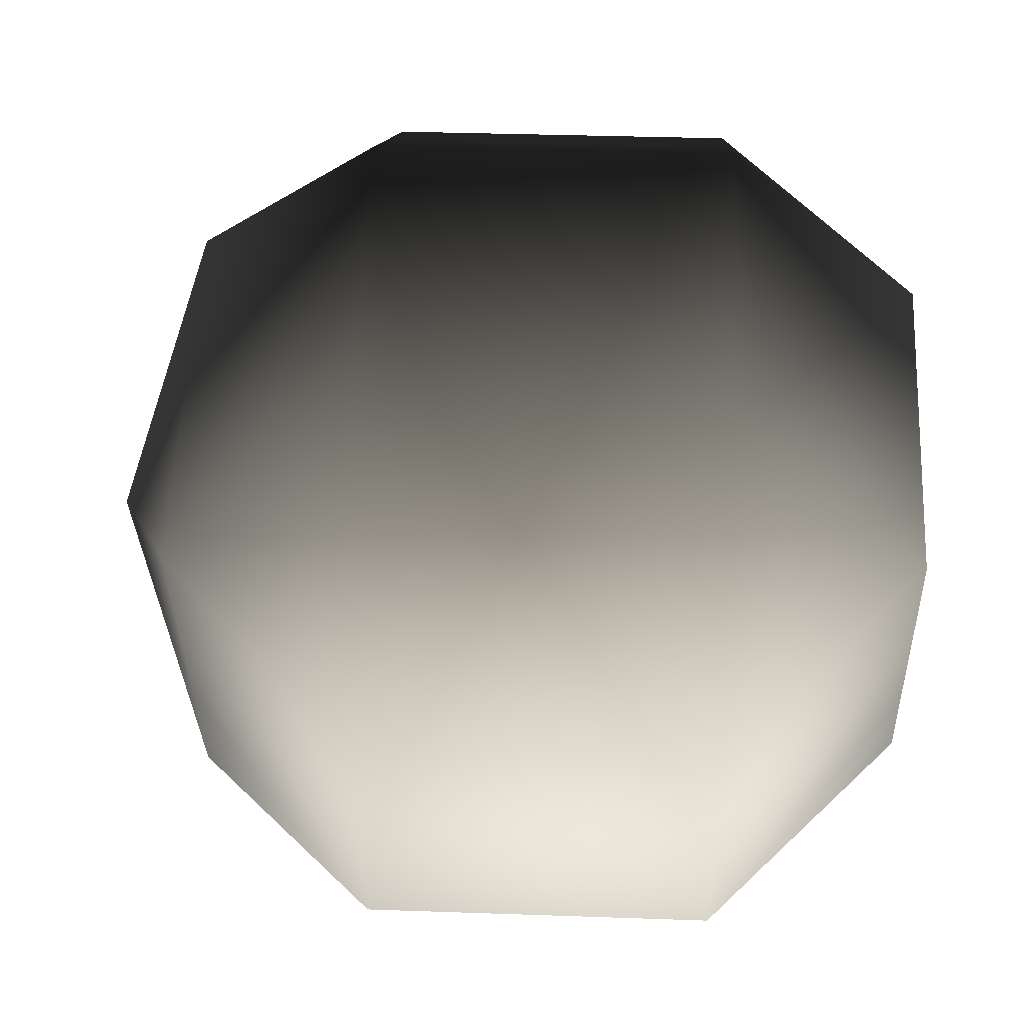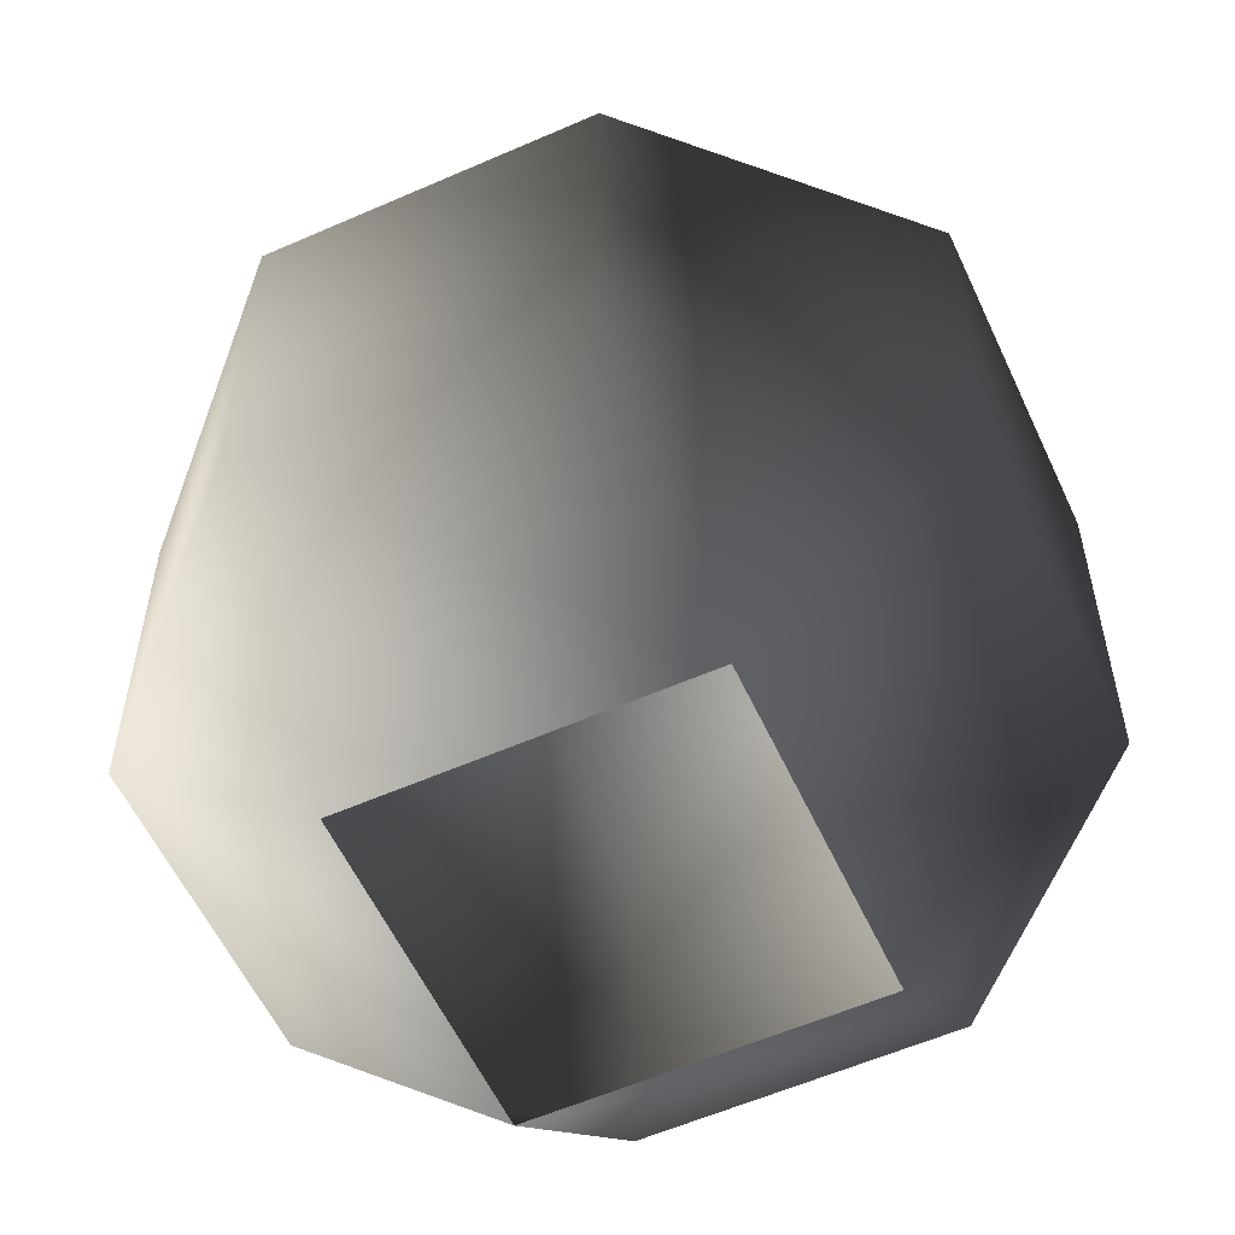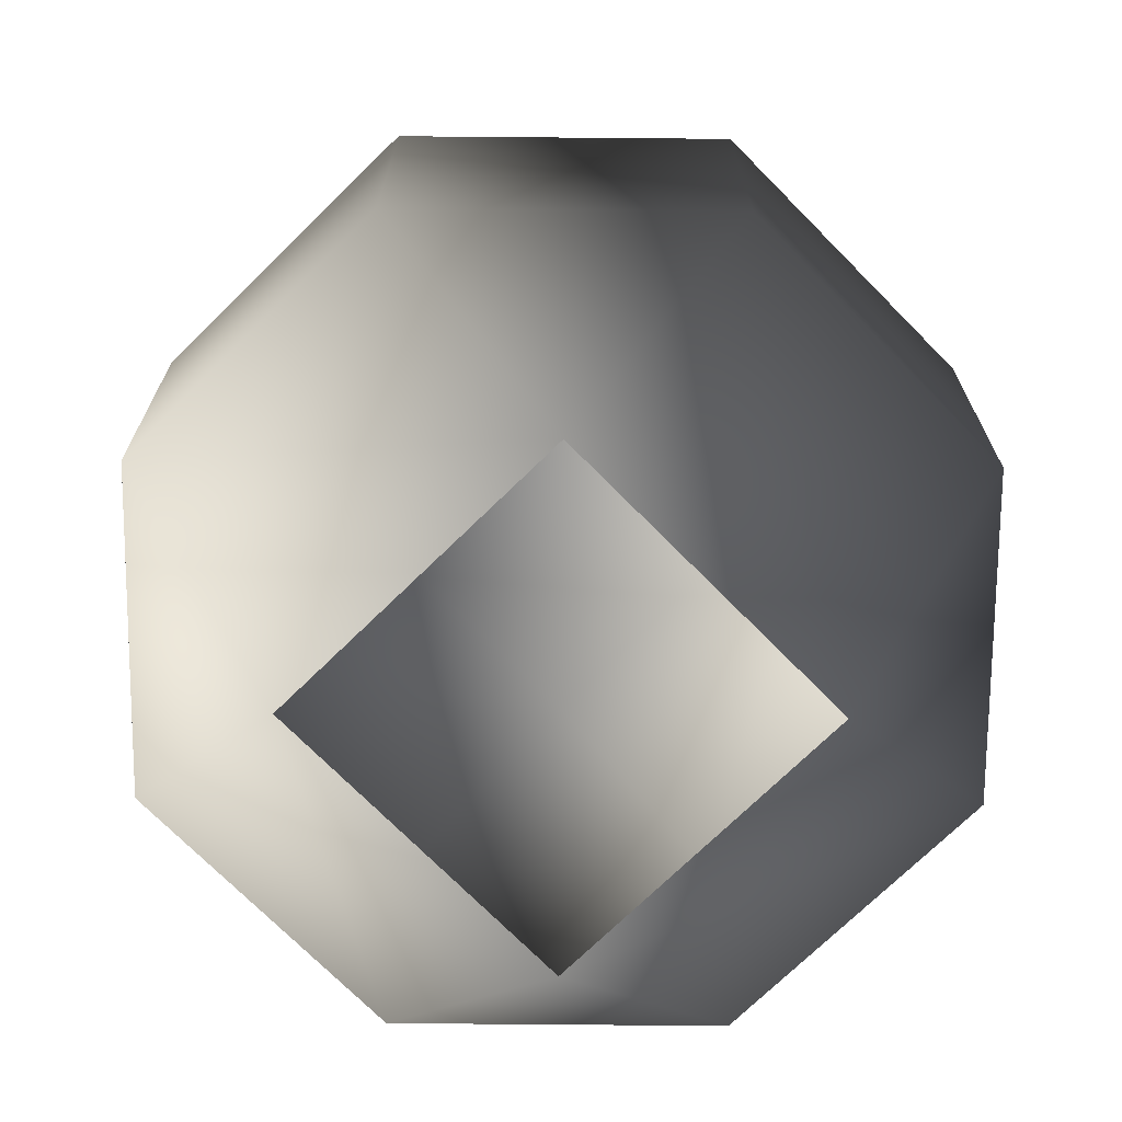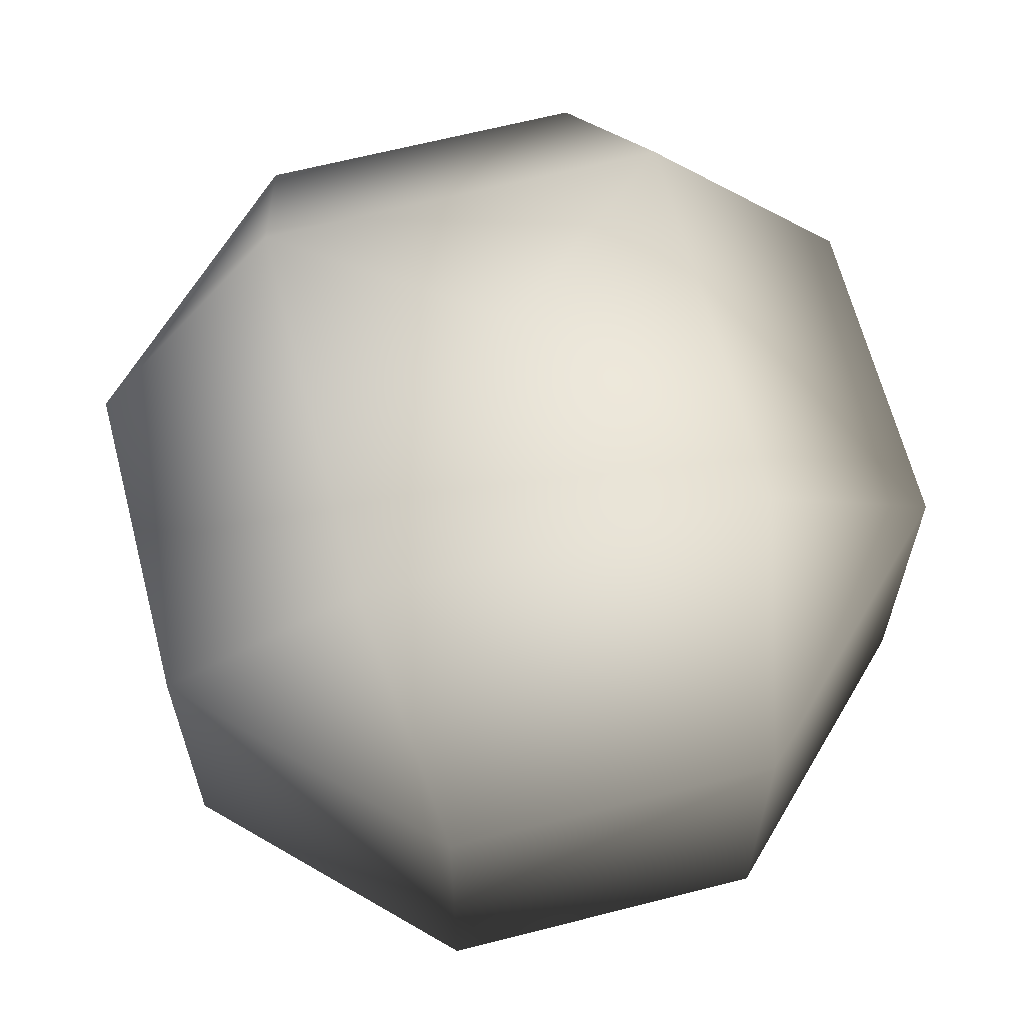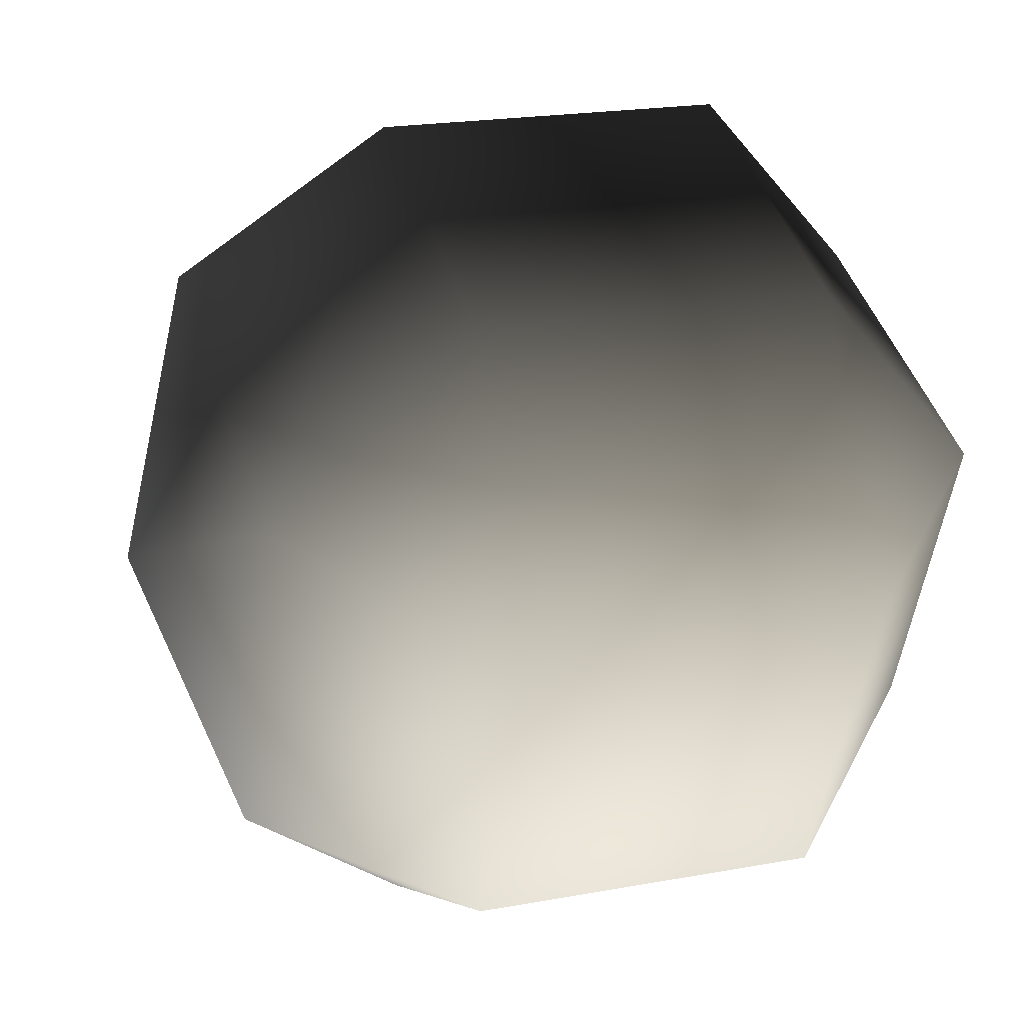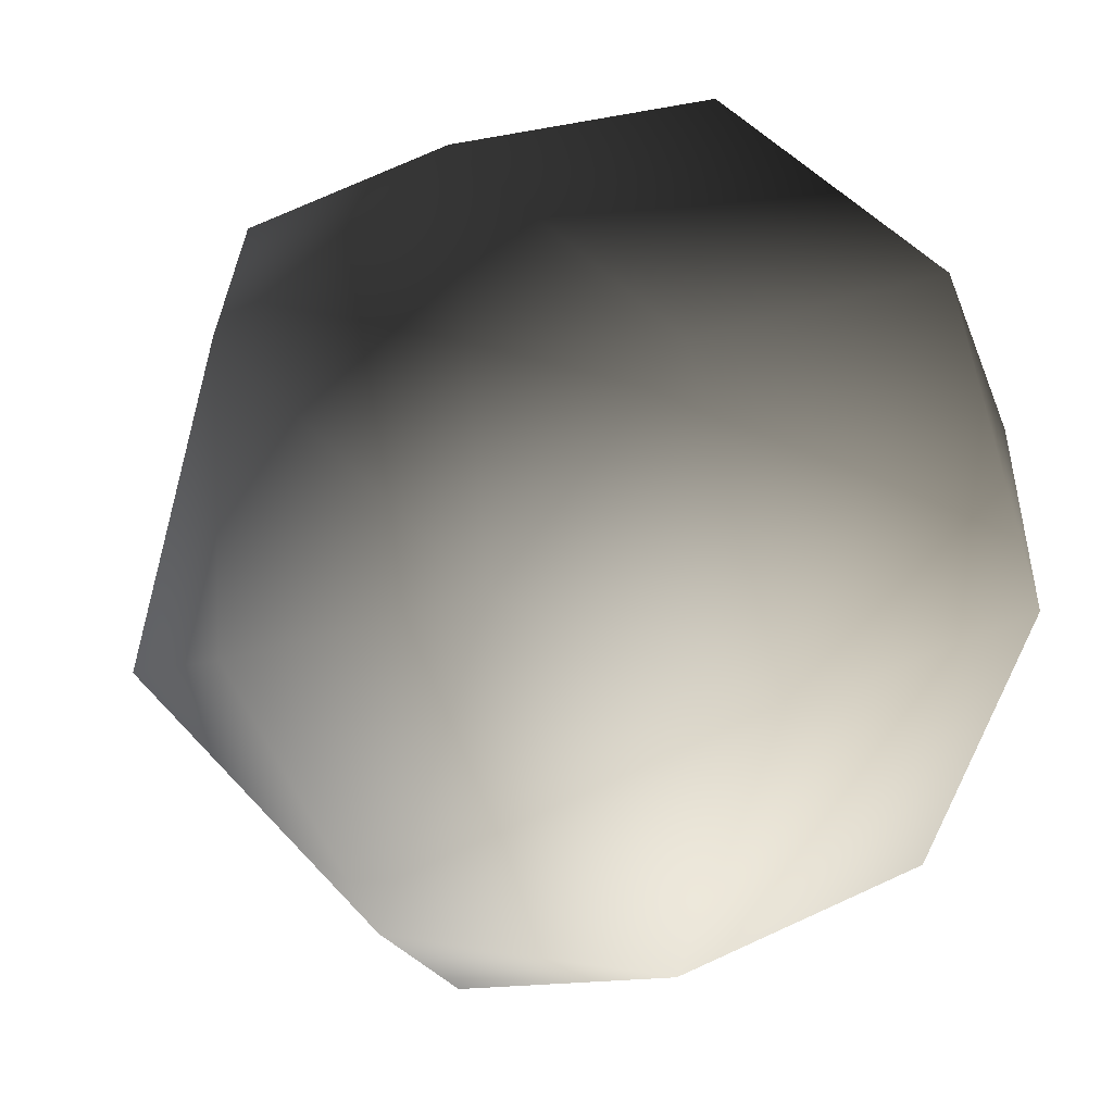
<metadata>
{"format":"obj","ext":"obj","renderer":"f3d","projection":"perspective","resolution":1024,"background":"white","views":[{"elev":33.2,"azim":-87.2,"up":"+Z"},{"elev":-57.1,"azim":-87.9,"up":"+Y"},{"elev":-71.6,"azim":-68.0,"up":"+Y"},{"elev":64.3,"azim":-127.0,"up":"+Y"},{"elev":20.3,"azim":-108.8,"up":"+Z"},{"elev":18.8,"azim":-133.7,"up":"+Z"}]}
</metadata>
<code>
v 0.3133 0.06568 -0.1298
v 0.4199 0.3426 -0.4199
v -0.1298 0.06568 -0.3133
v -1.303e-07 0.3426 -0.5938
v -0.4199 0.3426 -0.4199
v -0.3133 0.06568 0.1298
v -0.5938 0.3426 1.792e-06
v -0.4199 0.3426 0.4199
v 0.1298 0.06568 0.3133
v 0.4199 0.8335 -0.4199
v -1.303e-07 0.8335 -0.5938
v -0.4199 0.8335 -0.4199
v -0.5938 0.8335 1.792e-06
v -0.4199 0.8335 0.4199
v 1.303e-07 0.3426 0.5938
v 0.1298 0.06568 0.3133
v 0.4199 0.3426 0.4199
v 1.303e-07 0.8335 0.5938
v 0.4199 0.8335 0.4199
v 0.5938 0.3426 -1.792e-06
v 0.3133 0.06568 -0.1298
v 0.1298 0.06568 0.3133
v 0.4199 0.3426 -0.4199
v 0.5938 0.8335 -1.792e-06
v 0.4199 0.8335 -0.4199
v 0.3633 1.101 -0.1505
v -0.1505 1.101 -0.3633
v -0.3633 1.101 0.1505
v -0.3633 1.101 0.1505
v 0.1505 1.101 0.3633
v 0.3633 1.101 -0.1505
v 0 1.224 0
v 0 1.224 0
g cabbage_base_1109_86
f 1 3 2
f 2 3 4
f 3 5 4
f 3 6 5
f 5 6 7
f 6 8 7
f 6 9 8
f 2 4 10
f 10 4 11
f 4 5 11
f 11 5 12
f 5 7 12
f 12 7 13
f 7 8 13
f 13 8 14
f 8 15 14
f 8 16 15
f 9 17 15
f 14 15 18
f 15 17 18
f 18 17 19
f 17 20 19
f 17 21 20
f 22 21 17
f 21 23 20
f 19 20 24
f 20 23 24
f 24 23 25
f 10 11 26
f 26 11 27
f 11 12 27
f 12 13 27
f 27 13 28
f 13 14 28
f 14 18 29
f 29 18 30
f 18 19 30
f 19 24 30
f 30 24 31
f 24 25 31
f 26 27 32
f 27 28 32
f 29 30 33
f 30 31 33

</code>
